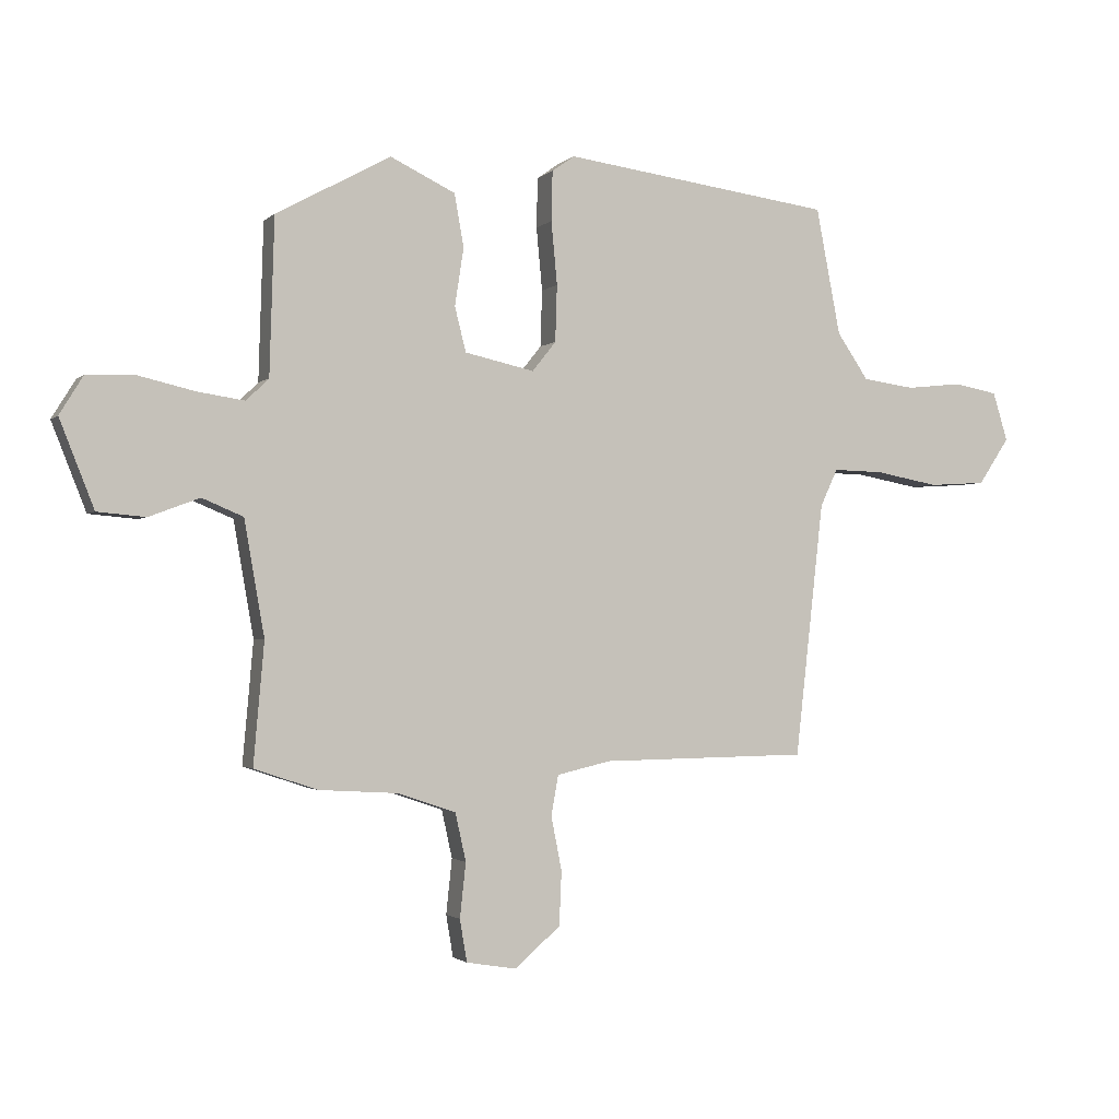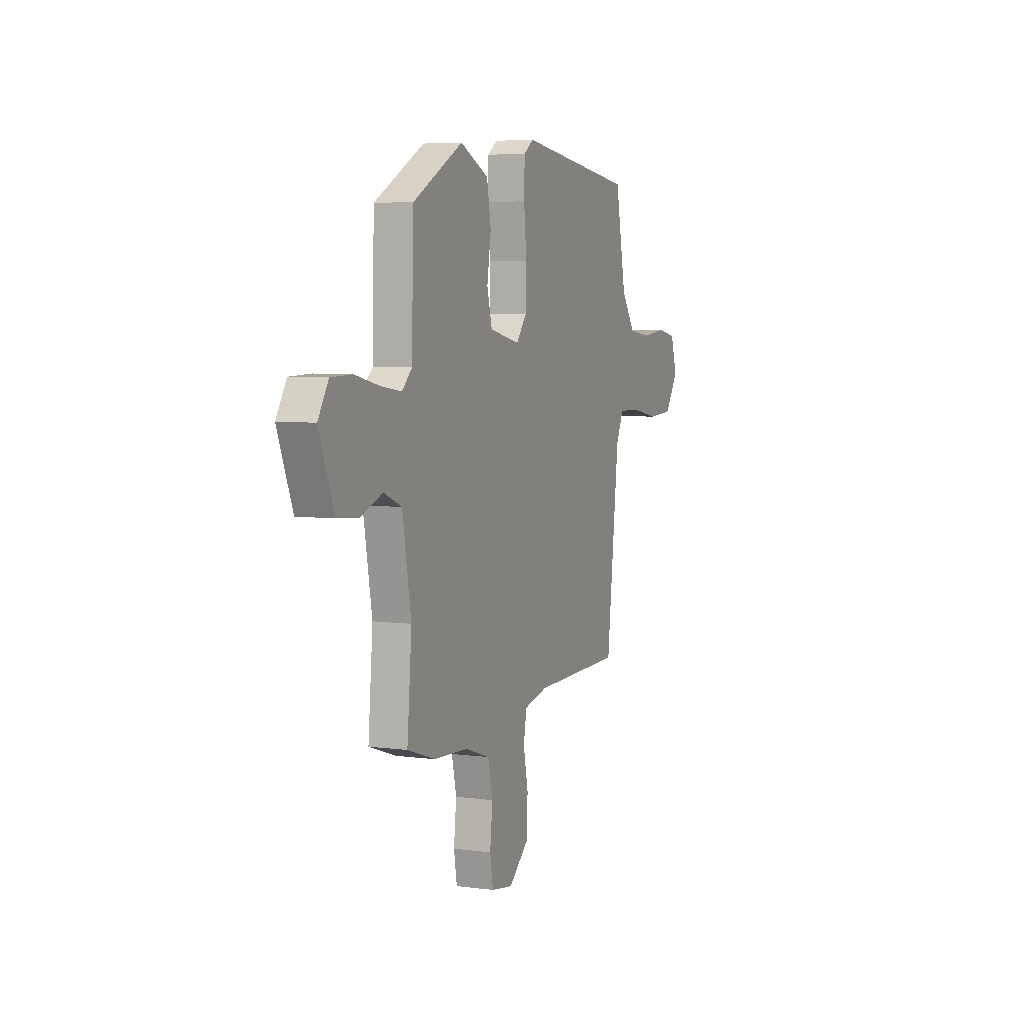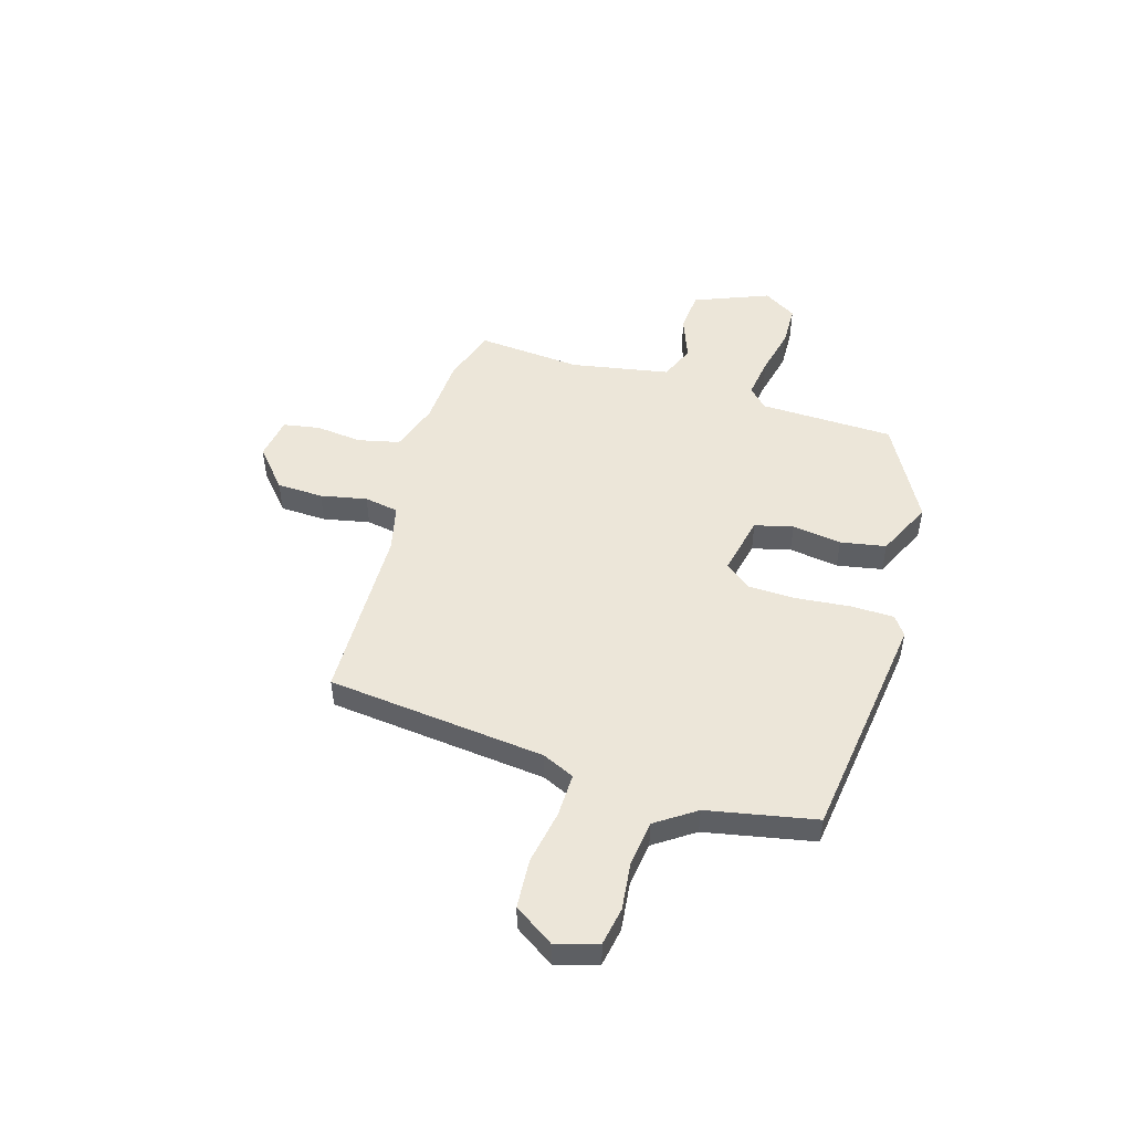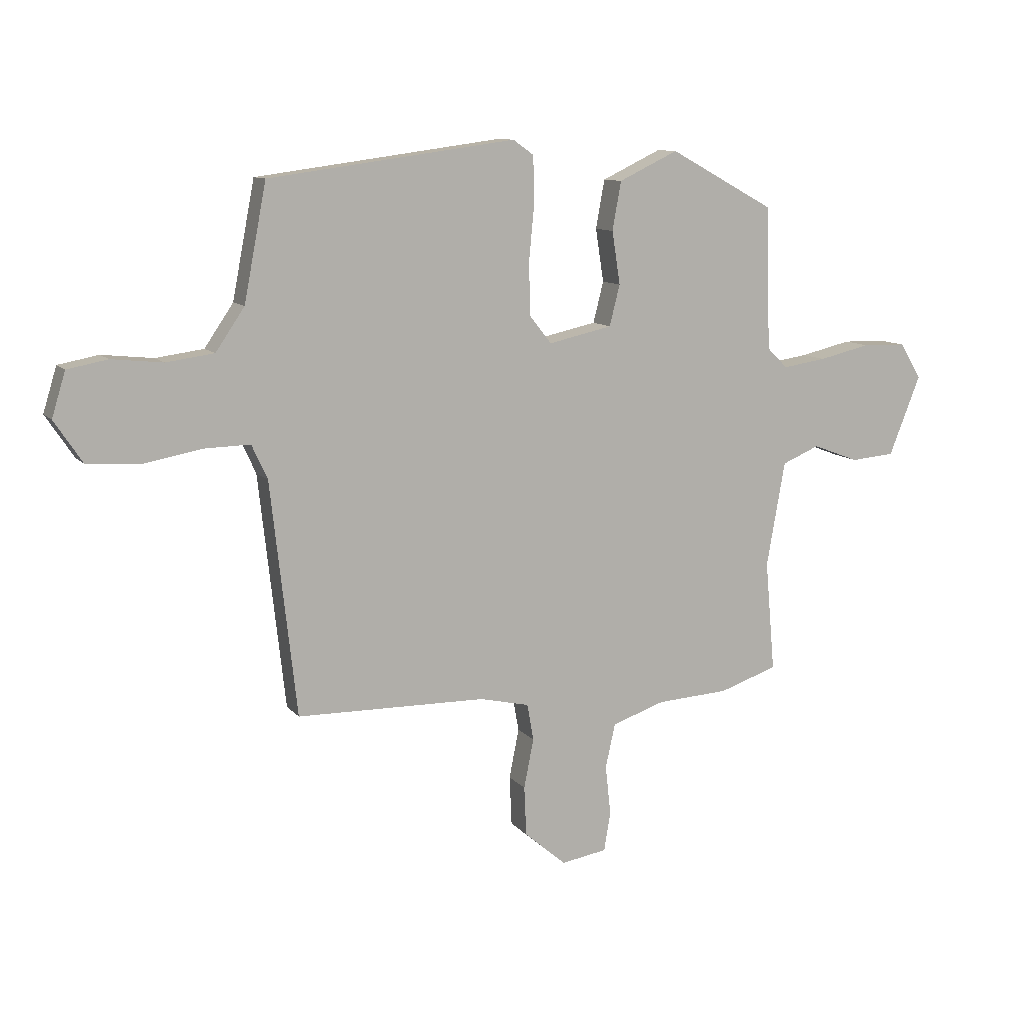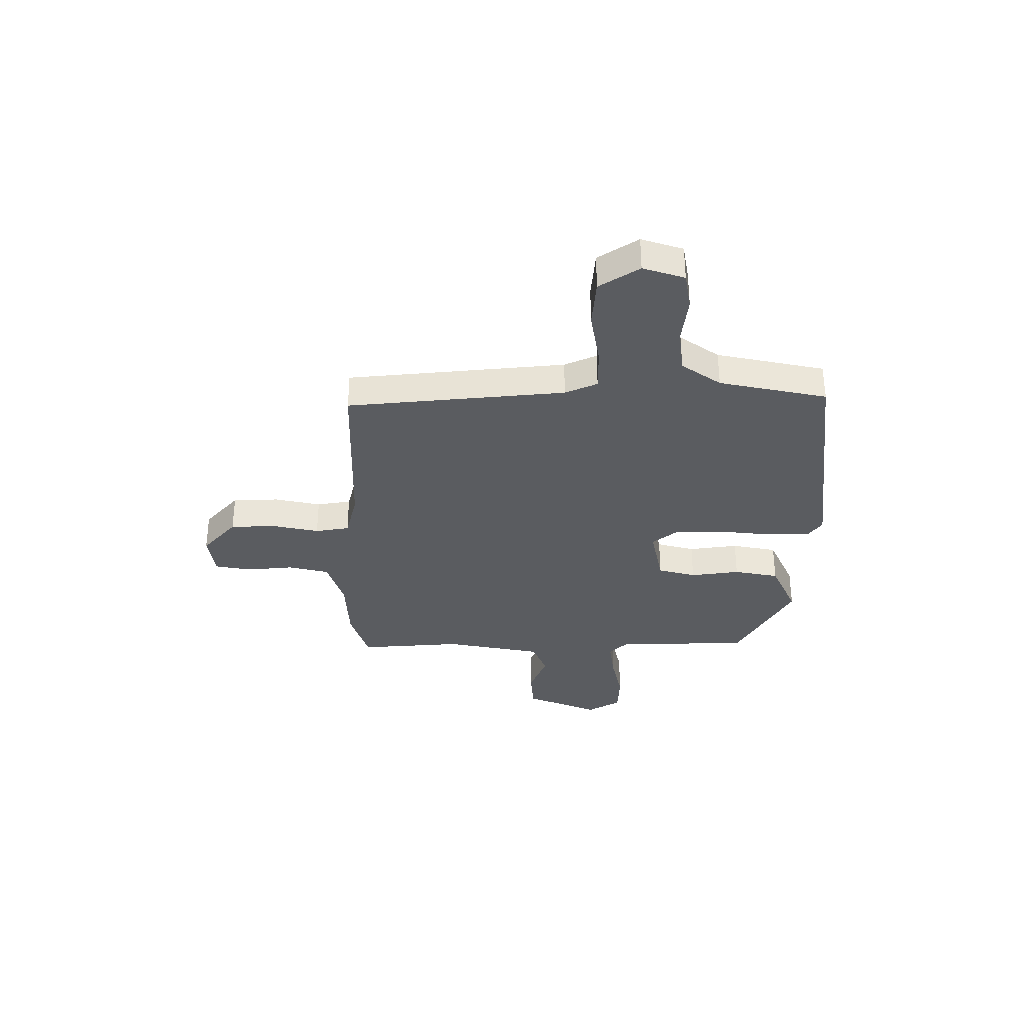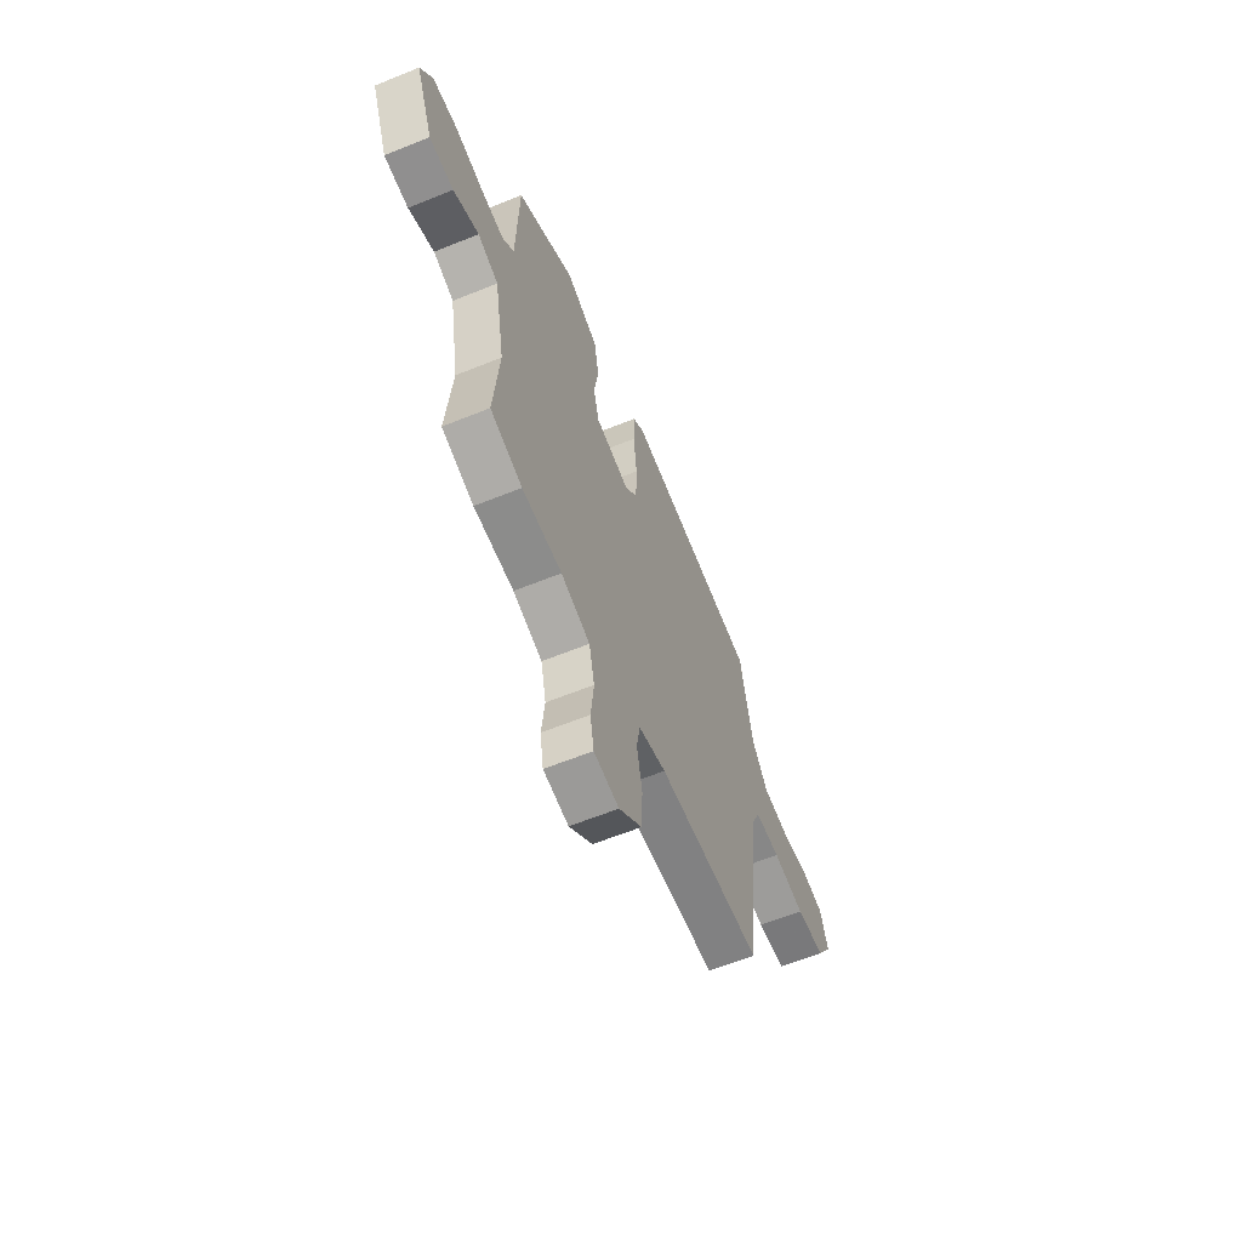
<metadata>
{"format":"obj","ext":"obj","renderer":"f3d","projection":"perspective","resolution":1024,"background":"white","views":[{"elev":-1.8,"azim":158.8,"up":"+Z"},{"elev":5.7,"azim":112.3,"up":"+Z"},{"elev":49.5,"azim":-73.6,"up":"+Y"},{"elev":10.5,"azim":-23.0,"up":"+Z"},{"elev":-34.0,"azim":-90.8,"up":"+Y"},{"elev":-61.1,"azim":112.5,"up":"+Z"}]}
</metadata>
<code>
v 0.501 0.07 0.392
v 0.509 0.07 0.129
v 0.547 0.07 0.092
v 0.627 0.07 0.104
v 0.721 0.07 0.126
v 0.802 0.07 0.124
v 0.842 0.07 0.059
v 0.784 0.07 -0.088
v 0.703 0.07 -0.095
v 0.618 0.07 -0.063
v 0.549 0.07 -0.092
v 0.515 0.07 -0.285
v 0.533 0.07 -0.489
v 0.426 0.07 -0.525
v 0.293 0.07 -0.533
v 0.196 0.07 -0.566
v 0.178 0.07 -0.647
v 0.188 0.07 -0.739
v 0.176 0.07 -0.81
v 0.092 0.07 -0.824
v 0.015 0.07 -0.758
v 0.011 0.07 -0.667
v 0.029 0.07 -0.576
v 0.017 0.07 -0.509
v -0.074 0.07 -0.488
v -0.423 0.07 -0.483
v -0.471 0.07 -0.055
v -0.5 0.07 0.008
v -0.585 0.07 0.006
v -0.692 0.07 -0.014
v -0.788 0.07 -0.008
v -0.84 0.07 0.07
v -0.815 0.07 0.152
v -0.741 0.07 0.166
v -0.647 0.07 0.156
v -0.559 0.07 0.168
v -0.506 0.07 0.246
v -0.465 0.07 0.459
v -0.011 0.07 0.52
v 0.027 0.07 0.493
v 0.029 0.07 0.409
v 0.019 0.07 0.303
v 0.022 0.07 0.208
v 0.062 0.07 0.158
v 0.179 0.07 0.184
v 0.198 0.07 0.259
v 0.183 0.07 0.356
v 0.199 0.07 0.445
v 0.308 0.07 0.497
v 0.501 0 0.392
v 0.509 0 0.129
v 0.547 0 0.092
v 0.627 0 0.104
v 0.721 0 0.126
v 0.802 0 0.124
v 0.842 0 0.059
v 0.784 0 -0.088
v 0.703 0 -0.095
v 0.618 0 -0.063
v 0.549 0 -0.092
v 0.515 0 -0.285
v 0.533 0 -0.489
v 0.426 0 -0.525
v 0.293 0 -0.533
v 0.196 0 -0.566
v 0.178 0 -0.647
v 0.188 0 -0.739
v 0.176 0 -0.81
v 0.092 0 -0.824
v 0.015 0 -0.758
v 0.011 0 -0.667
v 0.029 0 -0.576
v 0.017 0 -0.509
v -0.074 0 -0.488
v -0.423 0 -0.483
v -0.471 0 -0.055
v -0.5 0 0.008
v -0.585 0 0.006
v -0.692 0 -0.014
v -0.788 0 -0.008
v -0.84 0 0.07
v -0.815 0 0.152
v -0.741 0 0.166
v -0.647 0 0.156
v -0.559 0 0.168
v -0.506 0 0.246
v -0.465 0 0.459
v -0.011 0 0.52
v 0.027 0 0.493
v 0.029 0 0.409
v 0.019 0 0.303
v 0.022 0 0.208
v 0.062 0 0.158
v 0.179 0 0.184
v 0.198 0 0.259
v 0.183 0 0.356
v 0.199 0 0.445
v 0.308 0 0.497
f 46 47 48 49
f 45 46 49 1
f 39 40 41 42
f 37 38 39 42
f 36 37 42 43
f 35 36 43 44
f 33 34 35
f 32 33 35 44
f 29 30 31 32
f 28 29 32 44
f 25 26 27
f 24 25 27 28
f 20 21 22 23
f 20 23 24
f 17 18 19 20
f 16 17 20 24
f 15 16 24 28
f 12 13 14 15
f 11 12 15 28
f 7 8 9 10
f 4 5 6 7
f 3 4 7 10
f 2 3 10 11
f 45 1 2
f 28 44 45
f 2 11 28 45
f 98 97 96 95
f 50 98 95 94
f 91 90 89 88
f 91 88 87 86
f 92 91 86 85
f 93 92 85 84
f 84 83 82
f 93 84 82 81
f 81 80 79 78
f 93 81 78 77
f 76 75 74
f 77 76 74 73
f 72 71 70 69
f 73 72 69
f 69 68 67 66
f 73 69 66 65
f 77 73 65 64
f 64 63 62 61
f 77 64 61 60
f 59 58 57 56
f 56 55 54 53
f 59 56 53 52
f 60 59 52 51
f 51 50 94
f 94 93 77
f 94 77 60 51
f 1 50 51 2
f 2 51 52 3
f 3 52 53 4
f 4 53 54 5
f 5 54 55 6
f 6 55 56 7
f 7 56 57 8
f 8 57 58 9
f 9 58 59 10
f 10 59 60 11
f 11 60 61 12
f 12 61 62 13
f 13 62 63 14
f 14 63 64 15
f 15 64 65 16
f 16 65 66 17
f 17 66 67 18
f 18 67 68 19
f 19 68 69 20
f 20 69 70 21
f 21 70 71 22
f 22 71 72 23
f 23 72 73 24
f 24 73 74 25
f 25 74 75 26
f 26 75 76 27
f 27 76 77 28
f 28 77 78 29
f 29 78 79 30
f 30 79 80 31
f 31 80 81 32
f 32 81 82 33
f 33 82 83 34
f 34 83 84 35
f 35 84 85 36
f 36 85 86 37
f 37 86 87 38
f 38 87 88 39
f 39 88 89 40
f 40 89 90 41
f 41 90 91 42
f 42 91 92 43
f 43 92 93 44
f 44 93 94 45
f 45 94 95 46
f 46 95 96 47
f 47 96 97 48
f 48 97 98 49
f 49 98 50 1

</code>
